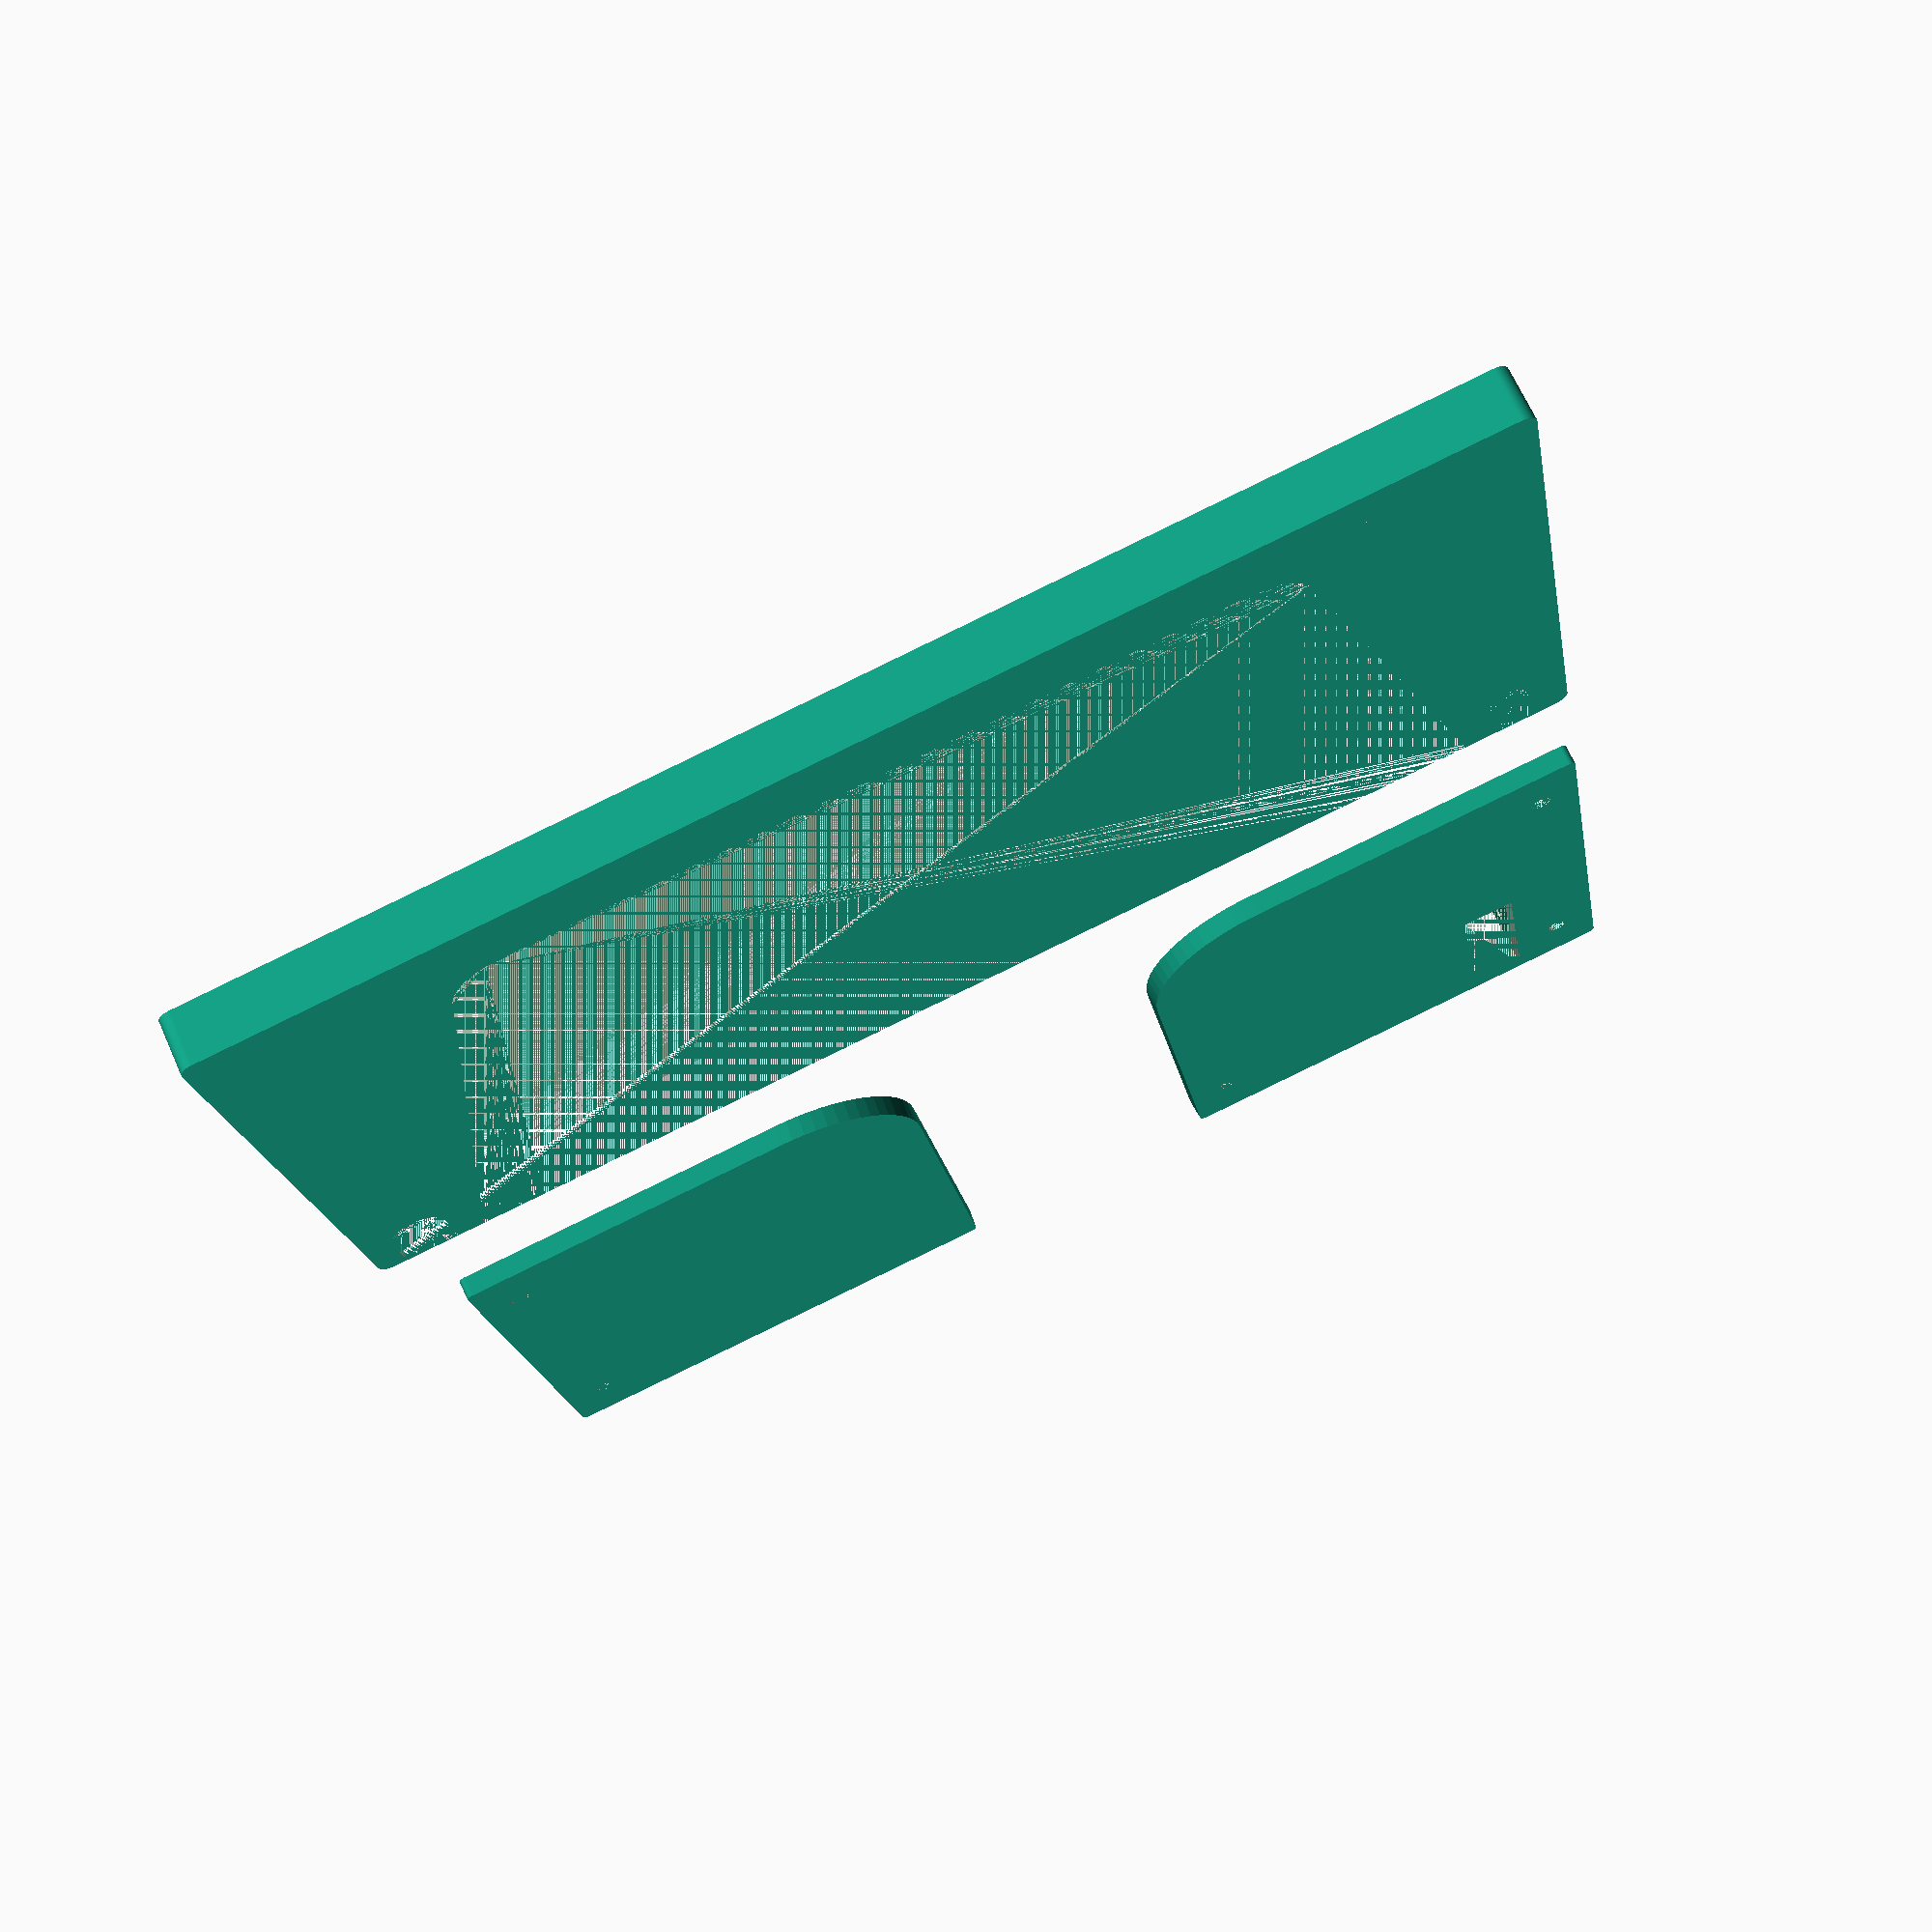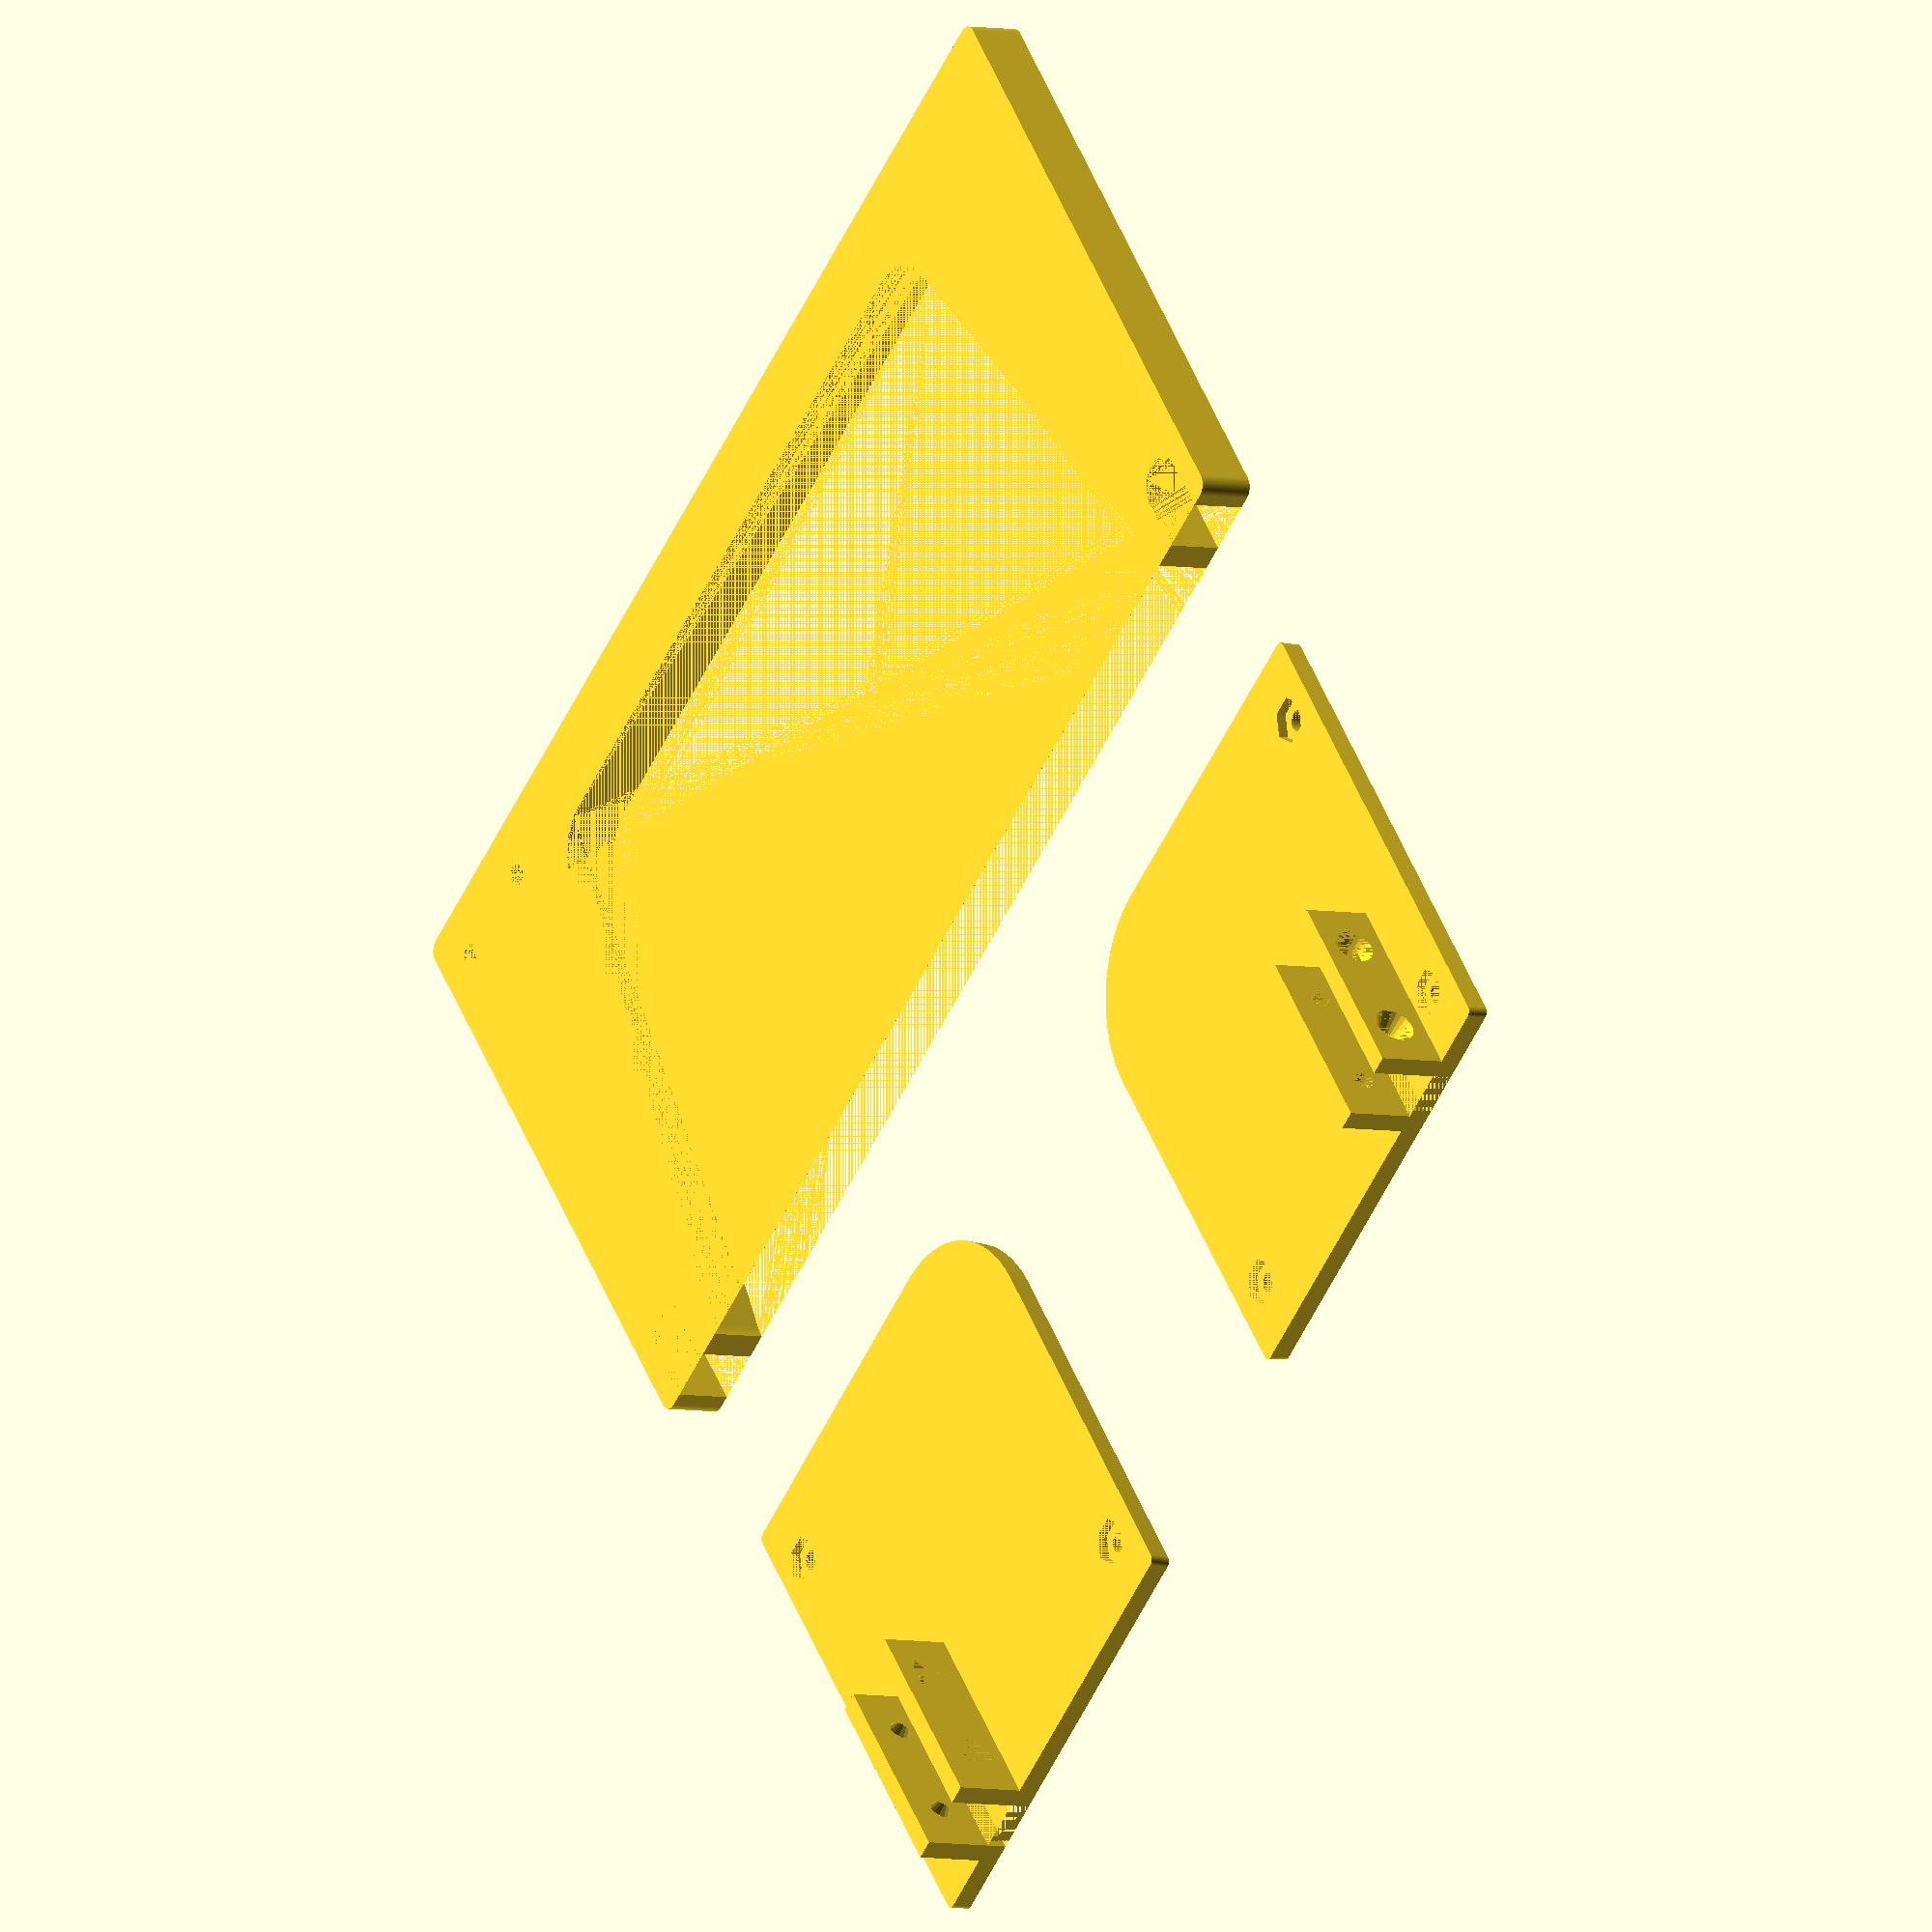
<openscad>
// SPDX-License-Identifier: GPL-2.0

generate="all";

rods_dist = 170;
rods_dia = 8.1;
outer_r = 2;
stand_thick = 8;
stand_height = 90;

holder_base = [70, 75, 3];
holder_wall = [3, 30, 10];
holder_nut_h = 1.5;
holder_nut_dia = 6.7;
holder_nut_d = 7;
holder_tilt = 5;
holder_edge_r = 19;

module rod_stand() {
	difference() {
		hull() {
			translate([outer_r, outer_r, 0])
				cylinder(r = outer_r, h = stand_thick, $fn = 128);
			translate([outer_r, stand_height + outer_r, 0])
				cylinder(r = outer_r, h = stand_thick, $fn = 128);
			translate([rods_dist + rods_dia + 3 * outer_r, outer_r, 0])
				cylinder(r = outer_r, h = stand_thick, $fn = 128);
			translate([rods_dist + rods_dia + 3 * outer_r, stand_height + outer_r, 0])
				cylinder(r = outer_r, h = stand_thick, $fn = 128);
		}
		hull() {
			translate([rods_dia, 0, 0])
				cylinder(d = rods_dia, h = stand_thick, $fn = 128);
			translate([rods_dia, rods_dia, 0])
				cylinder(d = rods_dia, h = stand_thick, $fn = 128);
		}
		hull() {
			translate([rods_dist + rods_dia, 0, 0])
				cylinder(d = rods_dia, h = stand_thick, $fn = 128);
			translate([rods_dist + rods_dia, rods_dia, 0])
				cylinder(d = rods_dia, h = stand_thick, $fn = 128);
		}
		hull() {
			translate([rods_dia * 3, 0, 0])
				cylinder(d = rods_dia * 2, h = stand_thick, $fn = 128);
			translate([rods_dia * 5, stand_height - 2 * rods_dia, 0])
				cylinder(d = rods_dia * 2, h = stand_thick, $fn = 128);
			translate([rods_dist - rods_dia, 0, 0])
				cylinder(d = rods_dia * 2, h = stand_thick, $fn = 128);
			translate([rods_dist - 3 * rods_dia, stand_height - 2 * rods_dia, 0])
				cylinder(d = rods_dia * 2, h = stand_thick, $fn = 128);
				
		}
		translate([0, stand_height + 2 * outer_r - holder_base.z - holder_wall.z / 2, 0]) {
			translate([holder_nut_d, 0, 0])
				cylinder(d = 3.1, h = stand_thick, $fn = 64);
			translate([holder_wall.y - holder_nut_d, 0, 0])
				cylinder(d = 3.1, h = stand_thick, $fn = 64);
		}
	}
}

module screw_sunk(
        l=20,   //length
        dh = 6,   //head dia
        lh = 3,   //head length
        ds = 3.1,  //shaft dia
        )
{
        cylinder(h=lh, r1=dh/2, r2=ds/2, $fn=24);
        cylinder(h=l, r=ds/2, $fn=24);
}

module holder_base()
{
	intersection() {
		cube([holder_base.x + 5, holder_base.y + 5, holder_base.z]);
		hull() {
			translate([1, 1, 0])
				cylinder(r = 1, h = 10, $fn = 64);
			translate([1, holder_base.y - 1, 0])
				rotate([-holder_tilt, 0, 0])
					cylinder(r = 1, h = 10, $fn = 64);
			translate([holder_base.x - 1, 1, 0])
				rotate([0, holder_tilt, 0])
					cylinder(r = 1, h = 10, $fn = 64);
			translate([holder_base.x - holder_edge_r, holder_base.y - holder_edge_r, -2])
				rotate([-holder_tilt, holder_tilt, 0])
					cylinder(r = holder_edge_r, h = 10, $fn = 64);
		}
	}
}

module holder_nut()
{
	cylinder(d = 3.1, h = holder_base.z, $fn = 64);
	translate([0, 0, holder_nut_h])
		cylinder(d = holder_nut_dia, h = holder_base.z - holder_nut_h, $fn = 6);
}

module holder_side(n)
{
	difference() {
		cube(holder_wall);
		translate([0, holder_nut_d, holder_wall.z / 2])
			rotate([0, 90, 00])
				if (n)
					holder_nut();
				else
					screw_sunk();
		translate([0, holder_wall.y - holder_nut_d, holder_wall.z / 2])
			rotate([0, 90, 00])
				if (n)
					holder_nut();
				else
					screw_sunk();
	}
}


module stand_holder()
{
	difference() {
		holder_base();
		translate([holder_wall.x + 10, 0, 0])
			cube([stand_thick, holder_wall.y, holder_base.z]);
		translate([holder_base.x - 6, 10, 0])
			holder_nut();
		translate([6, 10, 0])
			holder_nut();
		translate([6, holder_base.y - 10, 0])
			holder_nut();
	}
	translate([10, 0, 0]) {
		translate([0, 0, holder_base.z])
			holder_side(false);
		translate([stand_thick + holder_wall.x, 0, holder_base.z])
			holder_side(true);
	}
}


if (generate == "rod_stand")
	rod_stand();

if (generate == "left_holder")
	stand_holder();

if (generate == "right_holder")
	mirror([1, 0, 0])
		stand_holder();

if (generate == "all") {
	translate([0, 100, 0])
		rod_stand();
	stand_holder();
	translate([180, 0, 0])
		mirror([1, 0, 0])
			stand_holder();
}

</openscad>
<views>
elev=293.0 azim=9.9 roll=156.0 proj=p view=solid
elev=184.9 azim=138.8 roll=123.1 proj=o view=solid
</views>
